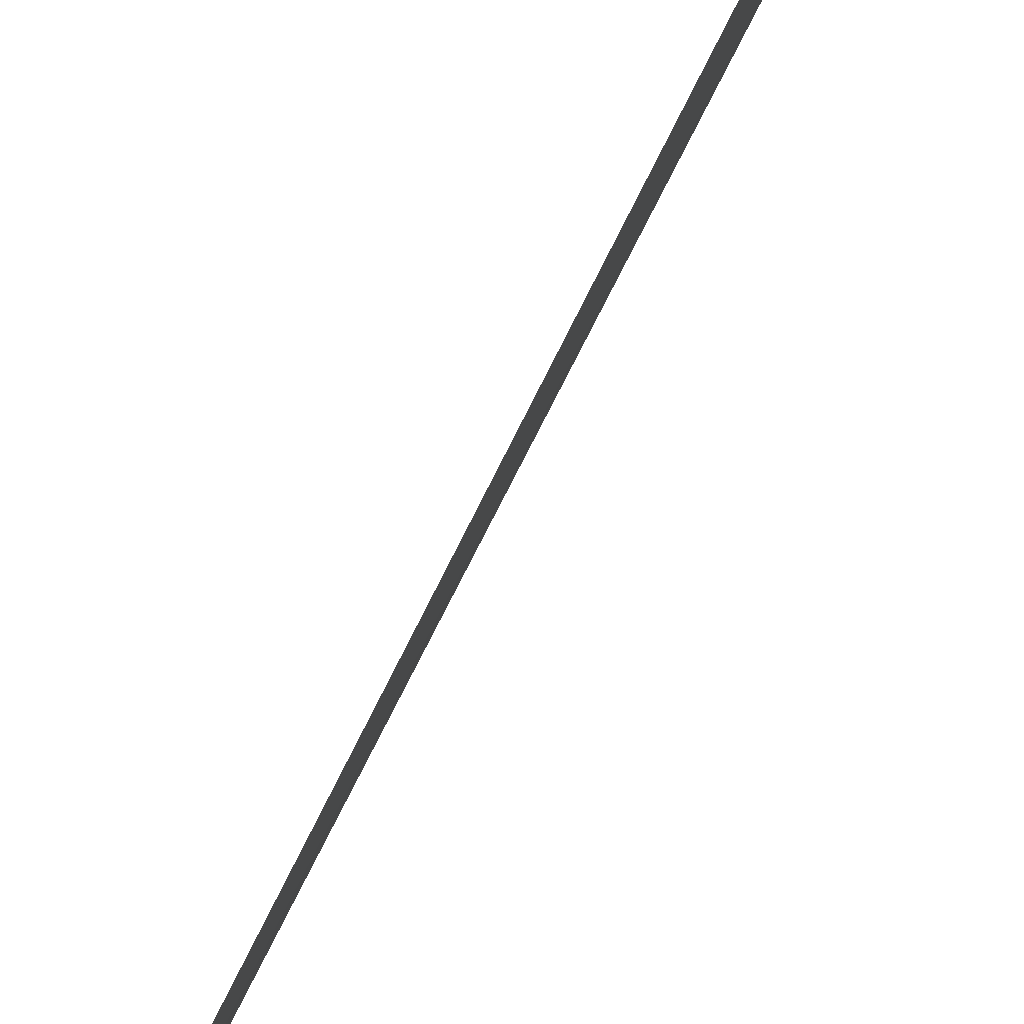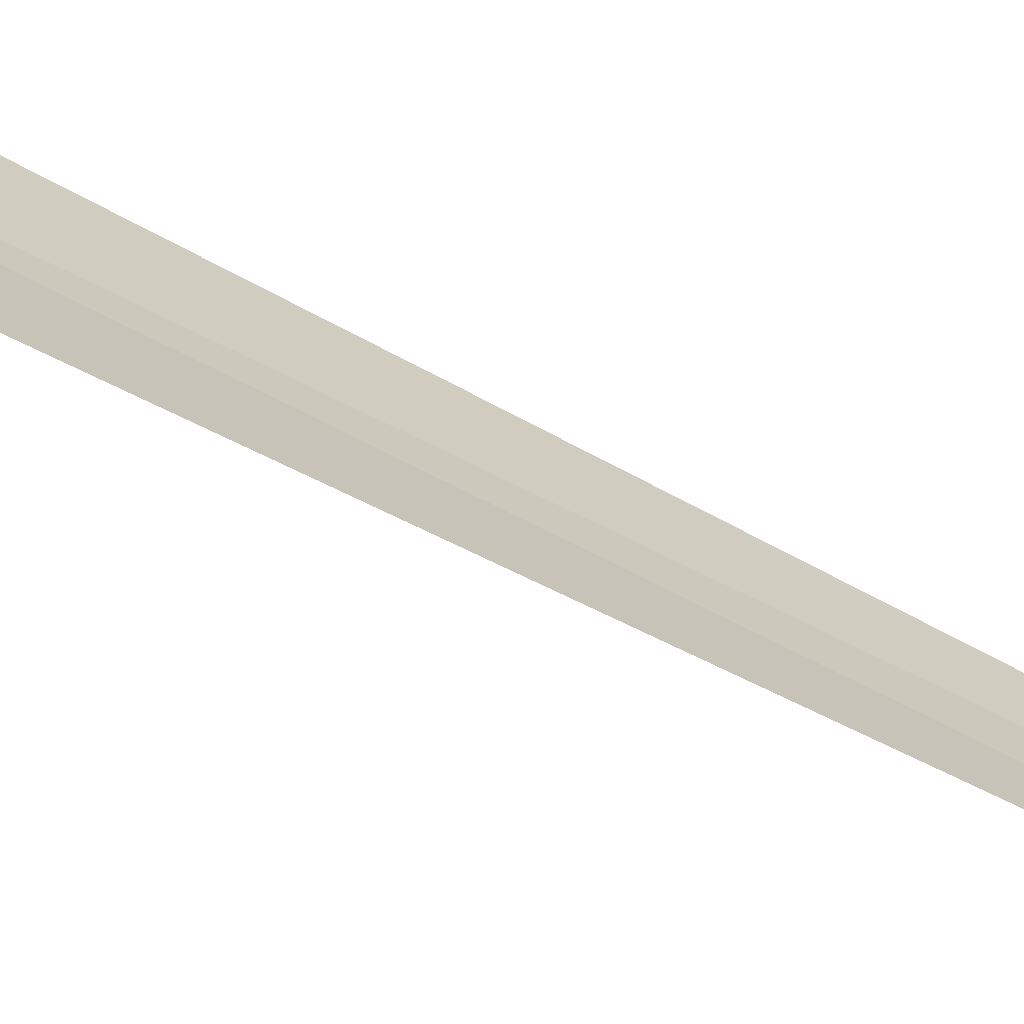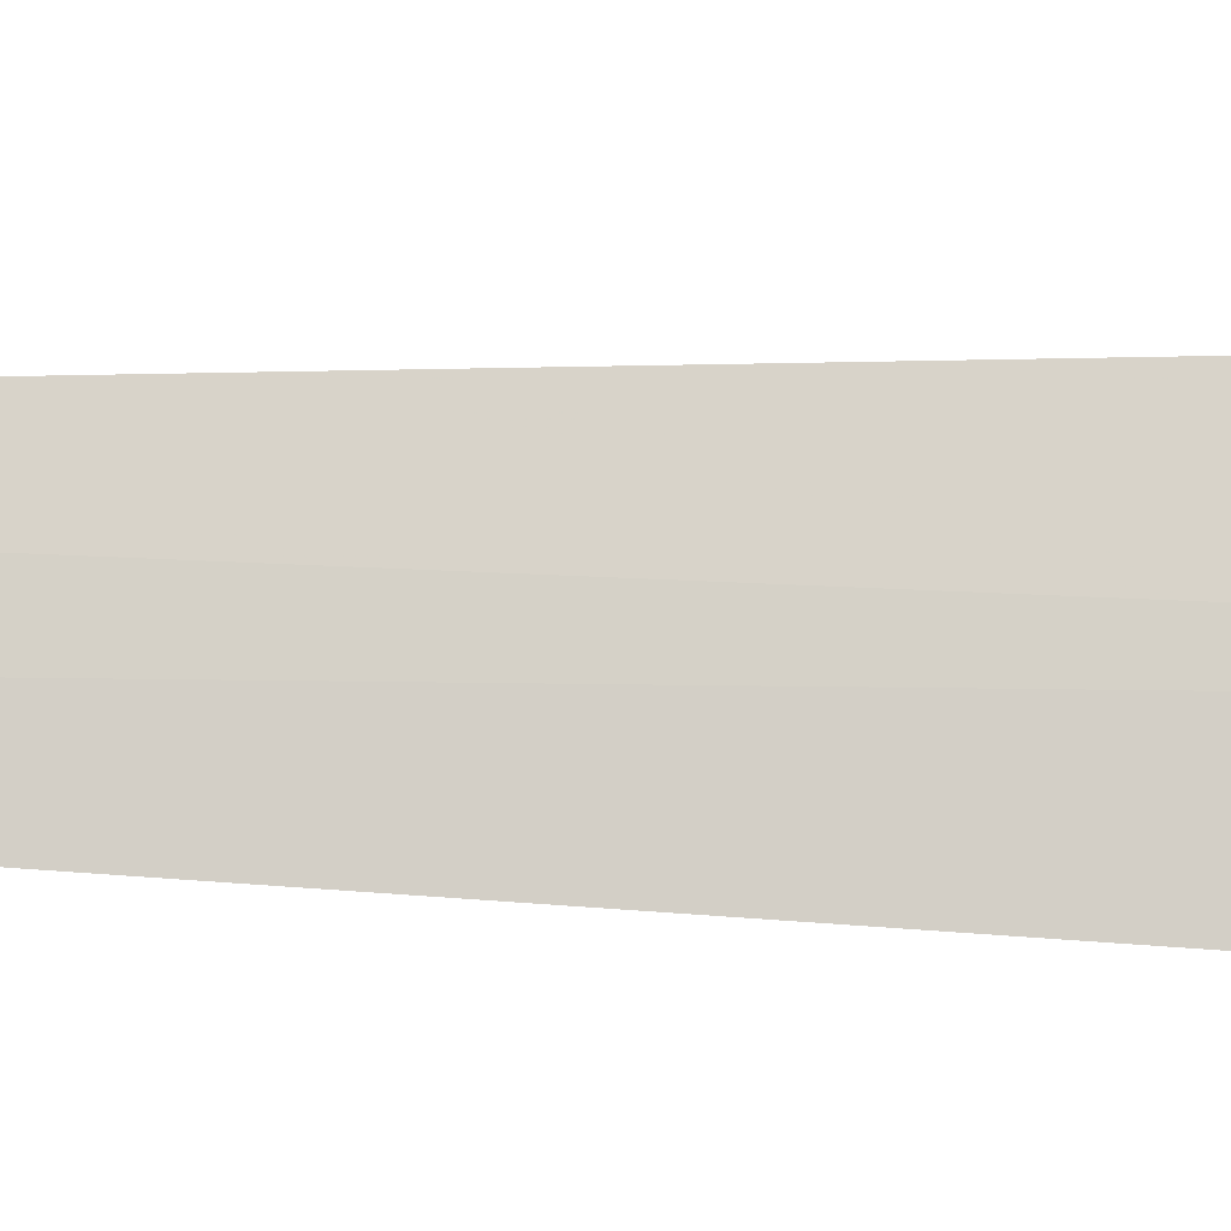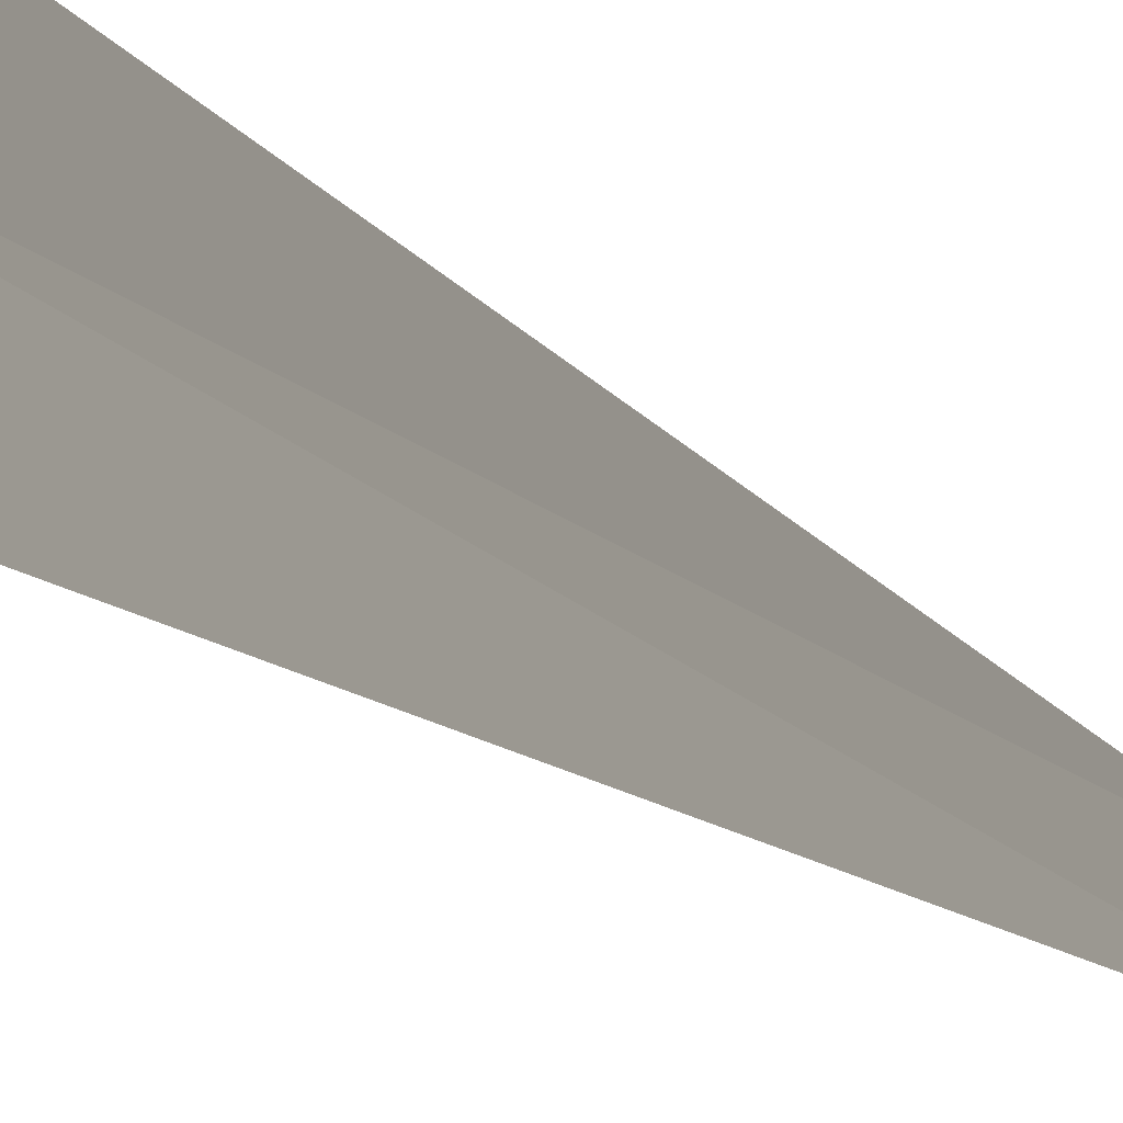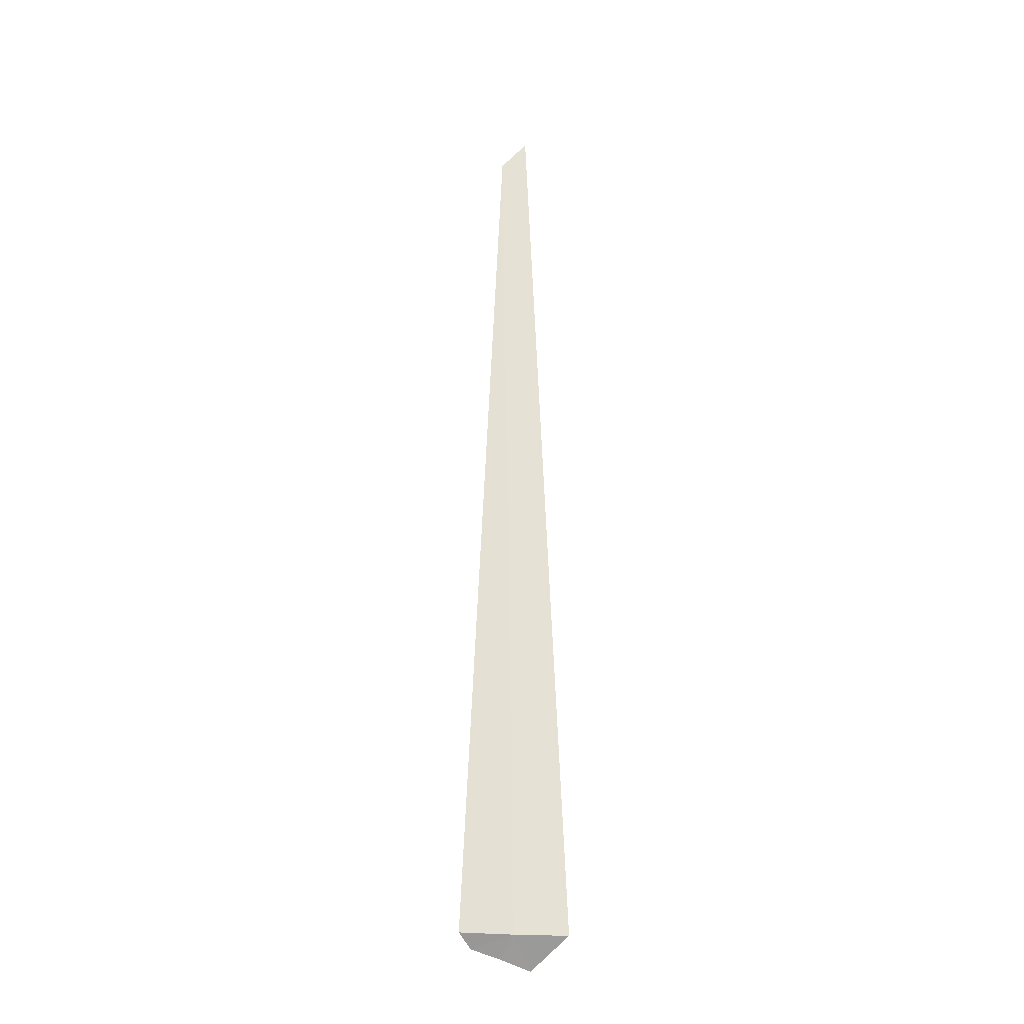
<metadata>
{"format":"obj","ext":"obj","renderer":"f3d","projection":"perspective","resolution":1024,"background":"white","views":[{"elev":47.7,"azim":-159.0,"up":"+Z"},{"elev":-51.8,"azim":58.5,"up":"+Z"},{"elev":-26.3,"azim":-93.4,"up":"+Z"},{"elev":-9.3,"azim":16.9,"up":"+Z"},{"elev":-24.6,"azim":65.0,"up":"+Y"}]}
</metadata>
<code>
v 3.287 1.463 17.99
v 3.055 1.463 18.98
v 3.223 18.35 18.23
v 3.363 18.96 17.74
v 3.61 1.463 17.03
v 2.867 1.215 18.65
v 2.867 1.076 18.06
v 2.867 0.9047 17.45
f 1 4 3
f 1 2 6
f 1 6 7
f 1 7 8
f 1 8 5
f 1 3 2
f 1 5 4

</code>
